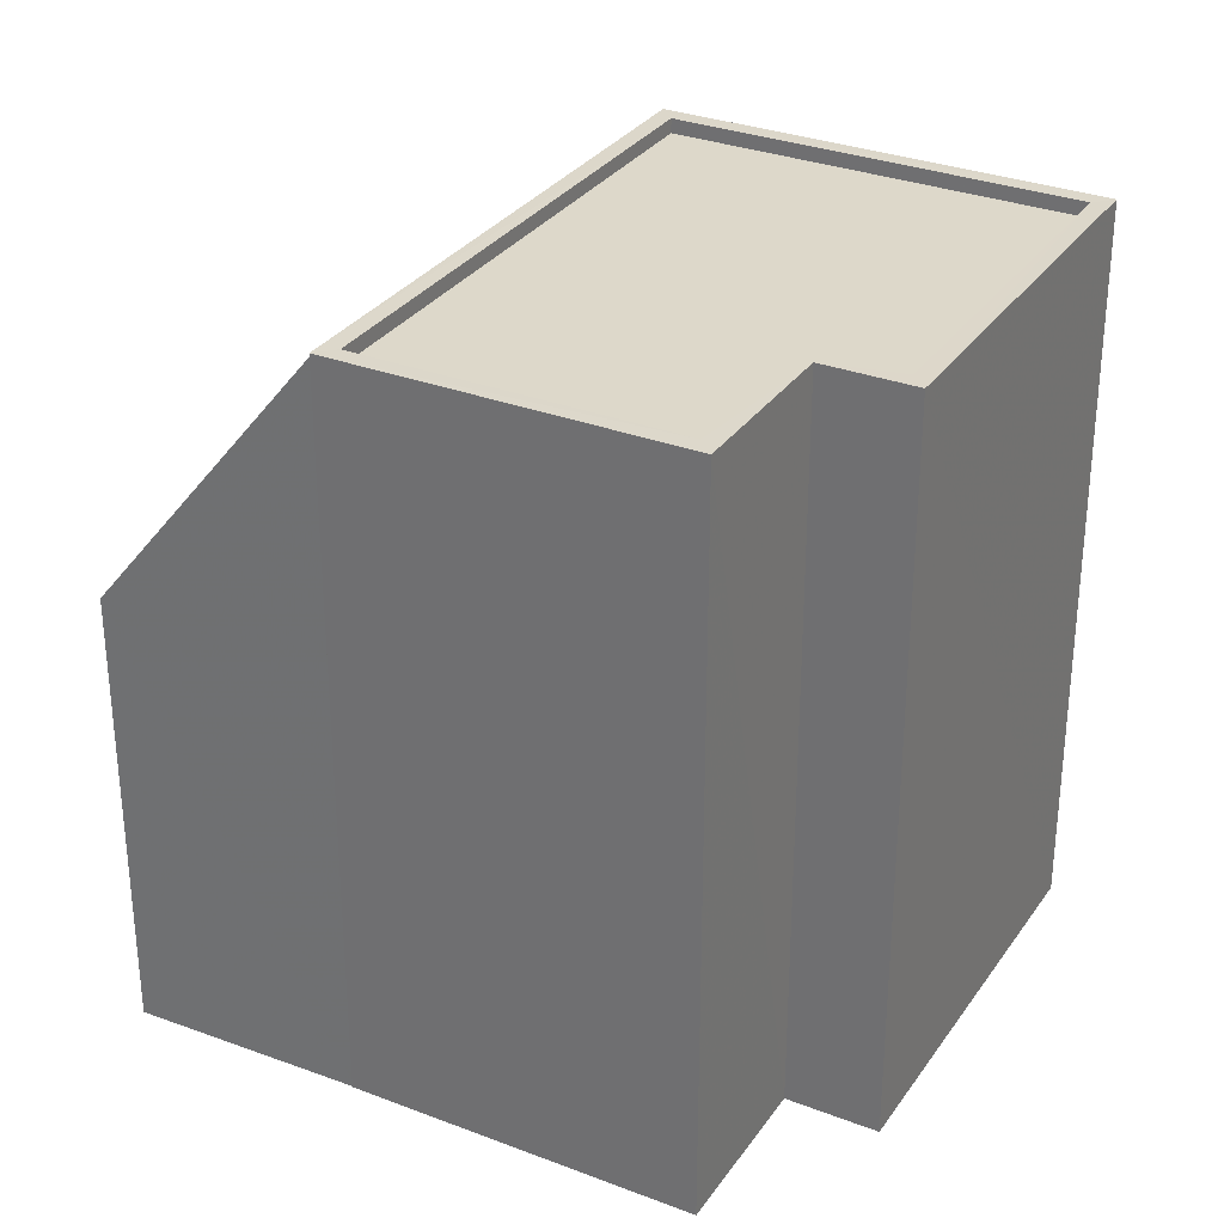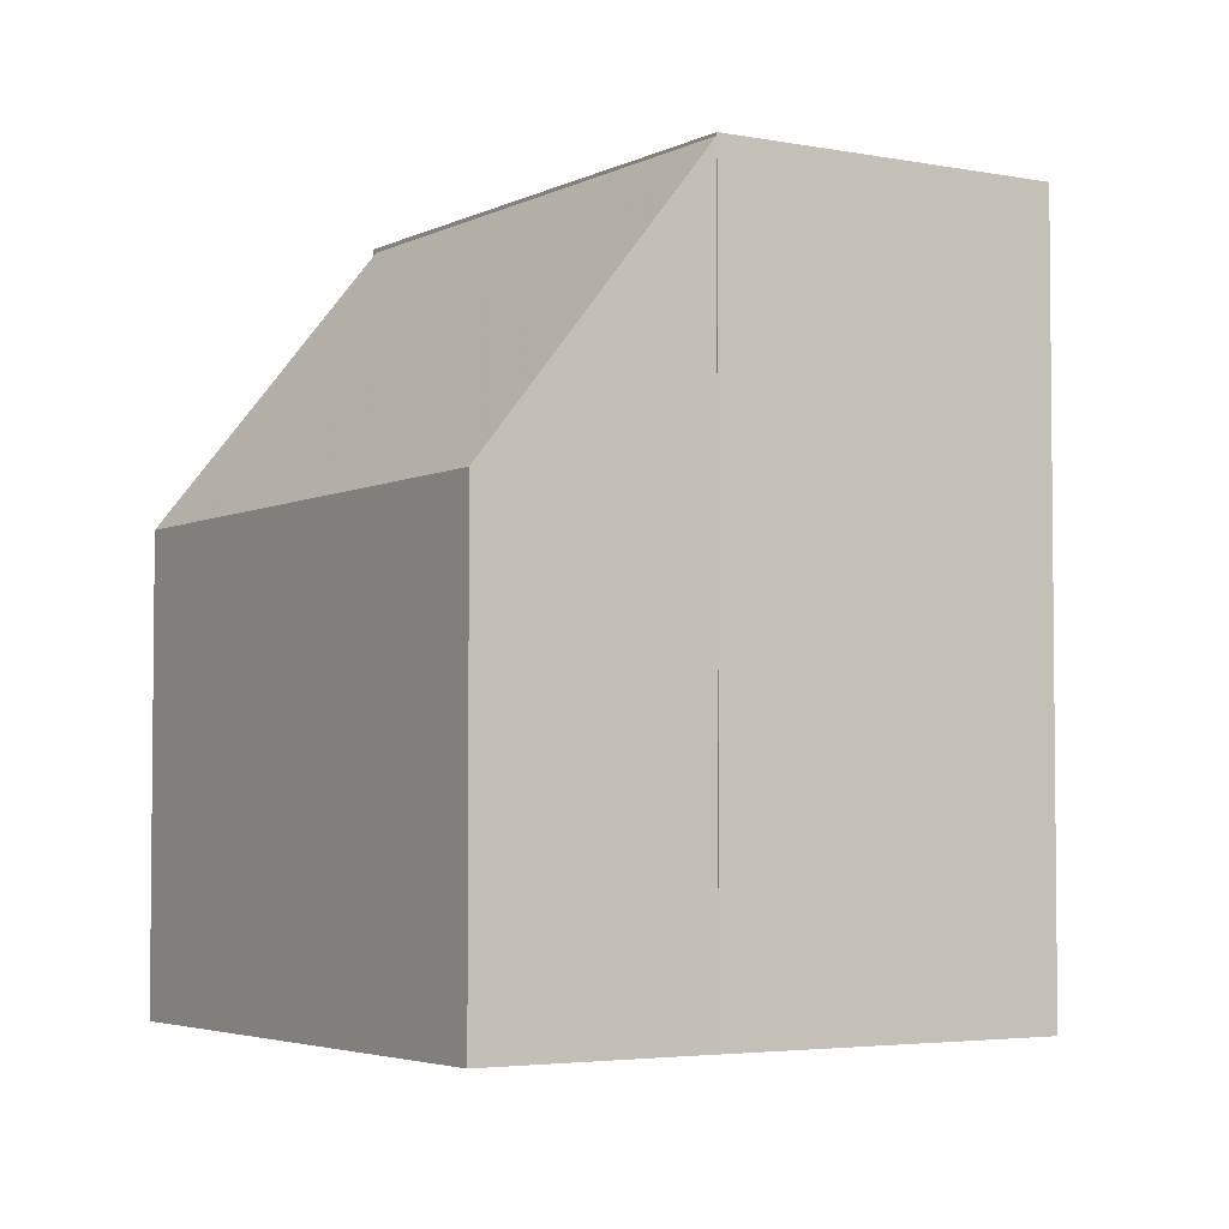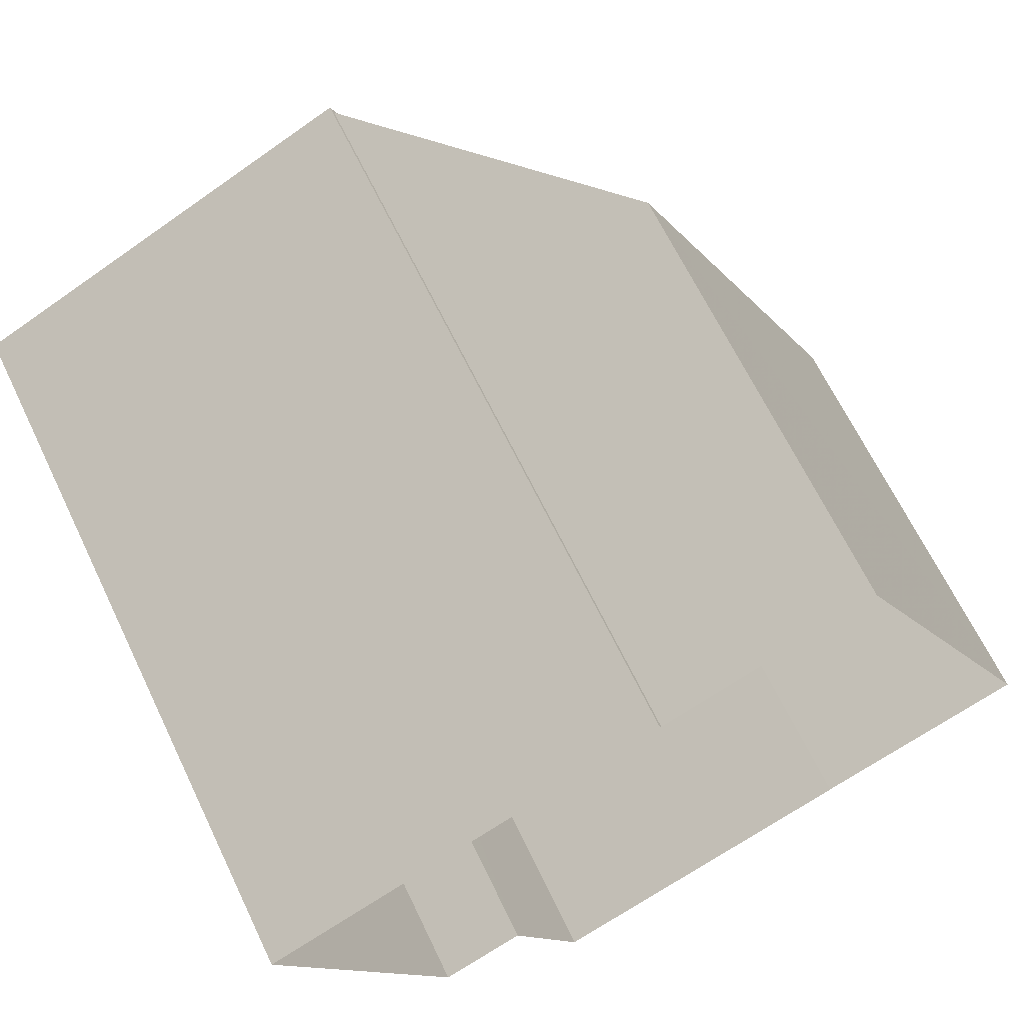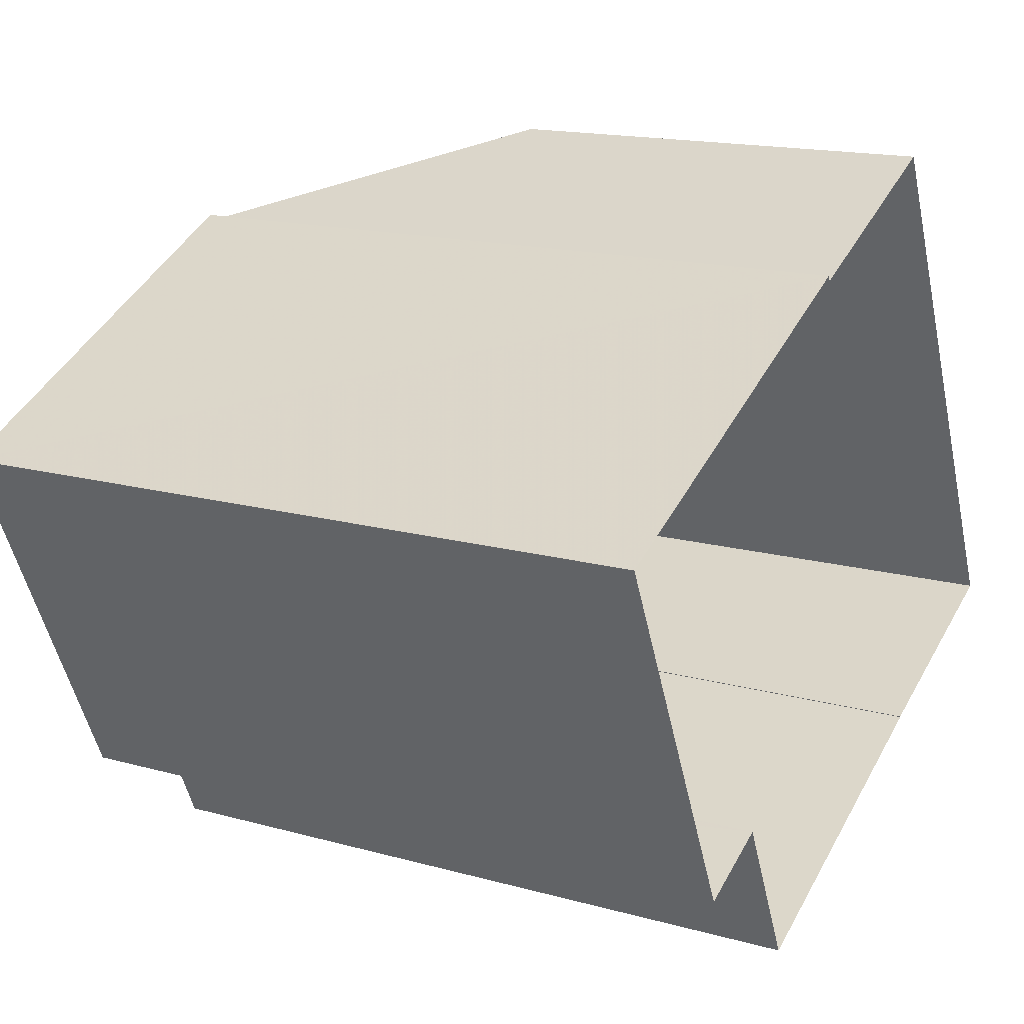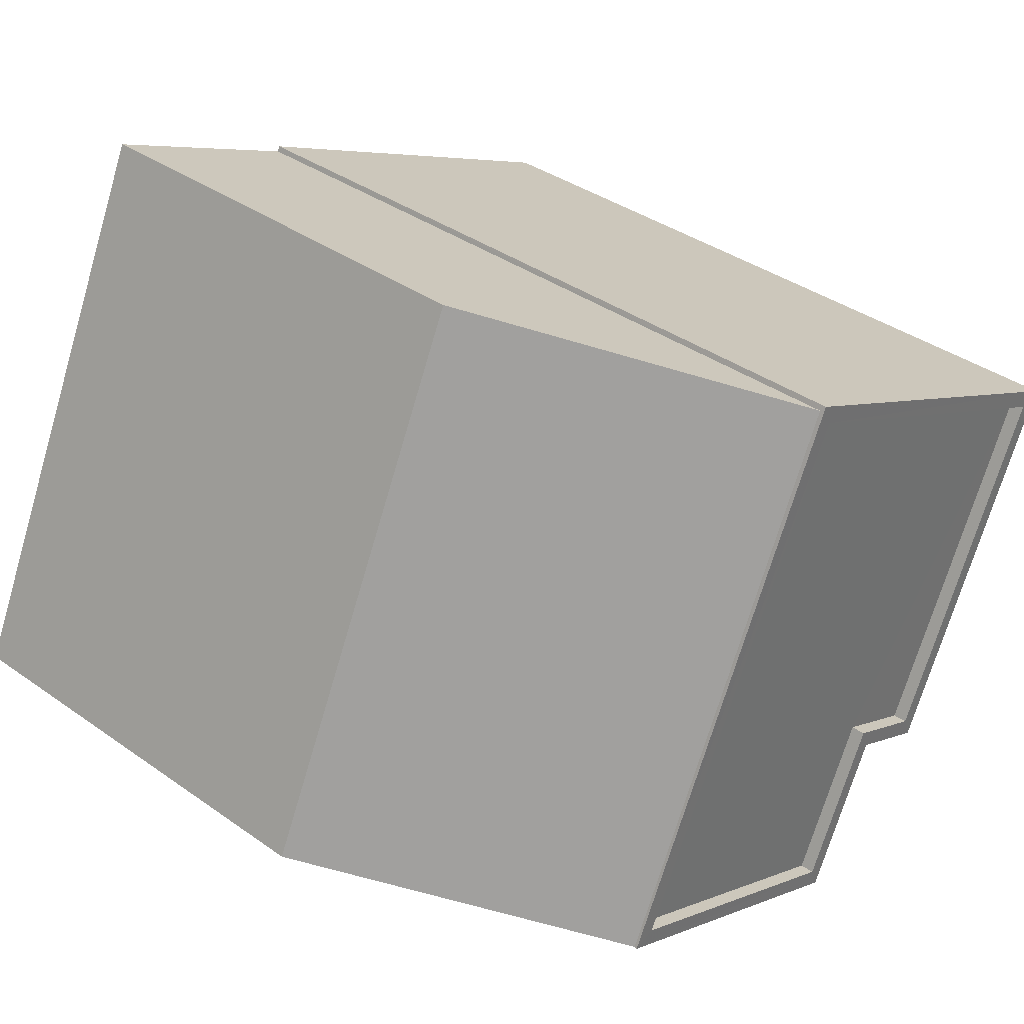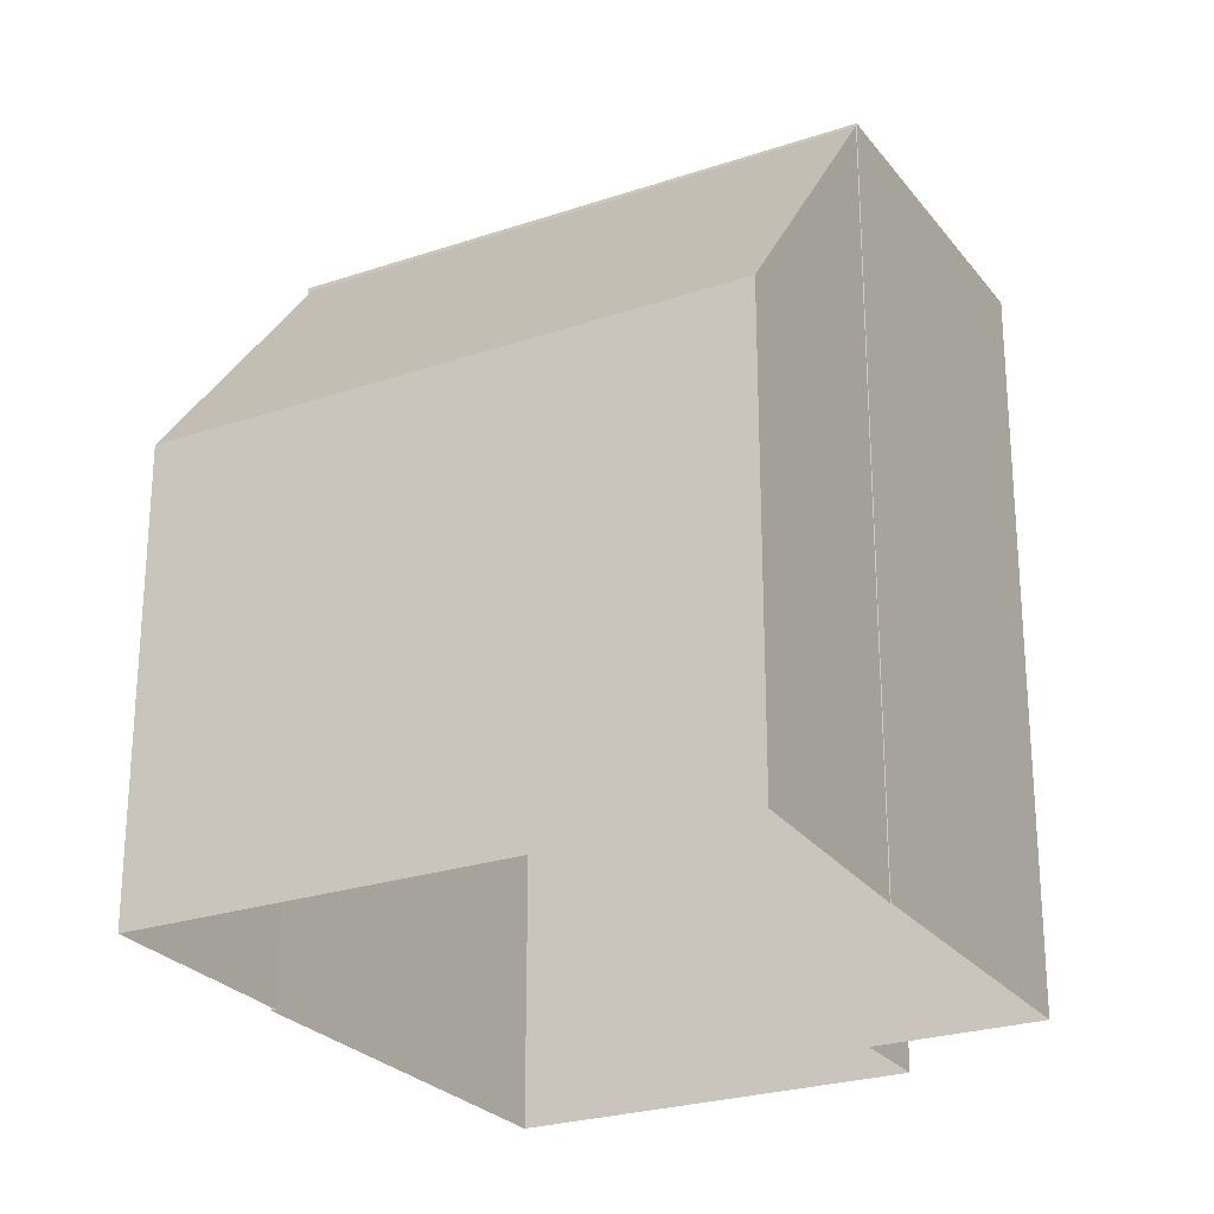
<metadata>
{"format":"obj","ext":"obj","renderer":"f3d","projection":"perspective","resolution":1024,"background":"white","views":[{"elev":31.0,"azim":3.7,"up":"+Z"},{"elev":-3.8,"azim":-57.6,"up":"+Z"},{"elev":66.1,"azim":154.3,"up":"+Y"},{"elev":16.0,"azim":120.0,"up":"+Y"},{"elev":37.4,"azim":-47.8,"up":"+Y"},{"elev":-25.3,"azim":-86.5,"up":"+Z"}]}
</metadata>
<code>
v -1.269e+04 -3.376e+04 36.75
v -1.269e+04 -3.377e+04 36.75
v -1.27e+04 -3.376e+04 36.75
v -1.268e+04 -3.376e+04 36.75
v -1.269e+04 -3.376e+04 36.75
v -1.269e+04 -3.375e+04 36.75
v -1.269e+04 -3.375e+04 36.75
v -1.27e+04 -3.376e+04 36.75
v -1.269e+04 -3.375e+04 36.75
v -1.27e+04 -3.376e+04 36.75
v -1.27e+04 -3.376e+04 49.37
v -1.269e+04 -3.375e+04 44.49
v -1.27e+04 -3.376e+04 44.51
v -1.269e+04 -3.375e+04 49.34
v -1.269e+04 -3.376e+04 49.42
v -1.268e+04 -3.376e+04 49.42
v -1.268e+04 -3.376e+04 49.42
v -1.269e+04 -3.375e+04 49.42
v -1.269e+04 -3.376e+04 49.17
v -1.268e+04 -3.376e+04 49.17
v -1.269e+04 -3.376e+04 49.17
v -1.269e+04 -3.376e+04 49.17
v -1.269e+04 -3.376e+04 49.17
v -1.269e+04 -3.377e+04 49.17
v -1.269e+04 -3.376e+04 49.42
v -1.27e+04 -3.376e+04 49.42
v -1.269e+04 -3.377e+04 49.42
v -1.269e+04 -3.376e+04 49.42
v -1.269e+04 -3.377e+04 49.42
v -1.269e+04 -3.376e+04 49.42
v -1.269e+04 -3.376e+04 49.42
v -1.269e+04 -3.376e+04 49.42
f 1 2 3
f 4 5 1
f 4 6 7
f 2 8 3
f 9 3 10
f 6 3 9
f 6 1 3
f 6 4 1
f 11 12 13
f 11 14 12
f 15 16 17
f 18 15 17
f 19 20 21
f 20 22 21
f 21 23 24
f 21 22 23
f 17 16 25
f 26 27 28
f 29 27 26
f 30 27 29
f 25 31 30
f 30 32 27
f 31 25 16
f 32 30 31
f 26 15 18
f 26 28 15
f 3 13 10
f 3 11 13
f 12 9 10
f 13 12 10
f 6 9 12
f 14 6 12
f 3 8 11
f 8 26 11
f 6 14 7
f 14 26 18
f 11 26 14
f 7 14 18
f 25 5 4
f 17 25 4
f 25 1 5
f 25 30 1
f 29 2 1
f 30 29 1
f 29 26 8
f 2 29 8
f 7 17 4
f 7 18 17
f 16 22 20
f 16 15 22
f 31 20 19
f 31 16 20
f 31 19 21
f 32 31 21
f 32 21 24
f 27 32 24
f 27 24 23
f 28 27 23
f 28 23 22
f 15 28 22

</code>
